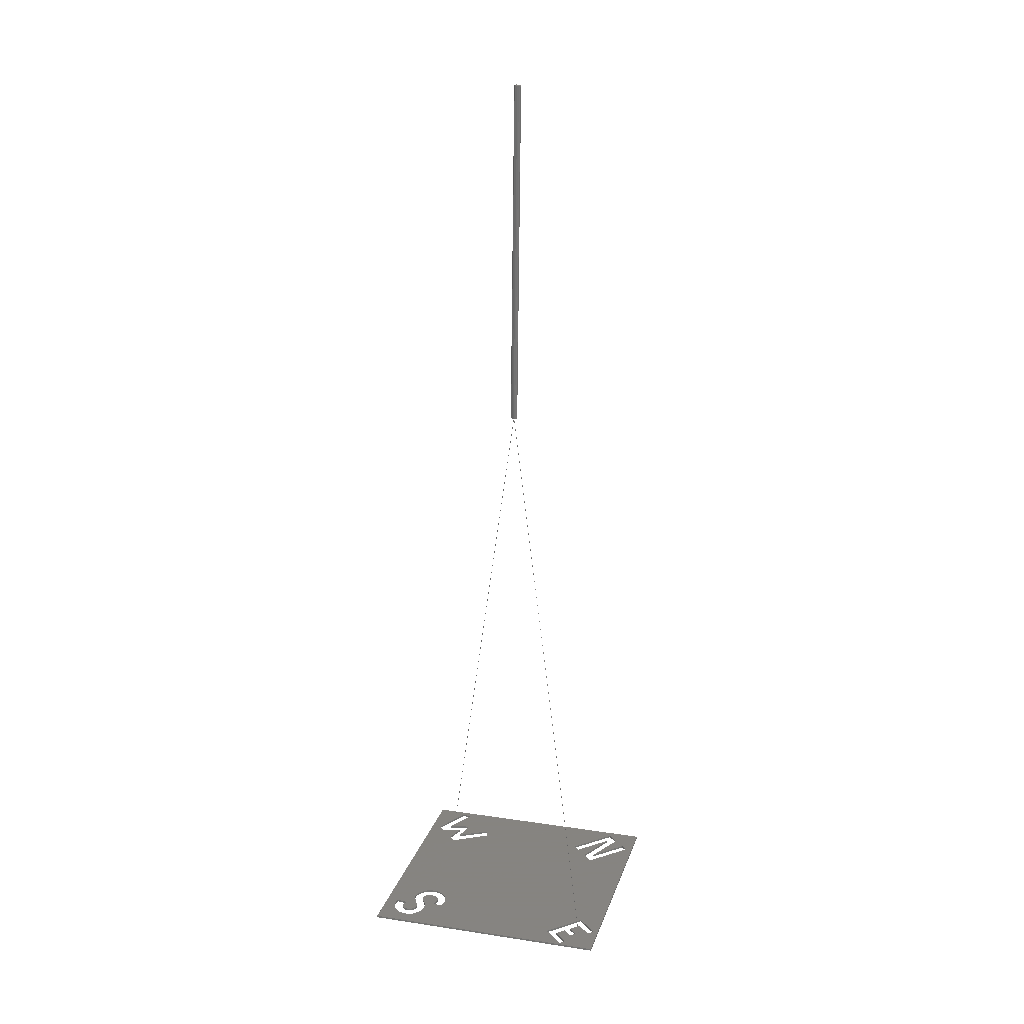
<metadata>
{"format":"stl","ext":"stl","renderer":"f3d","projection":"perspective","resolution":1024,"background":"white","views":[{"elev":20.6,"azim":60.4,"up":"+Z"}]}
</metadata>
<code>
# stl→obj: 380 verts, 764 faces
v -0.00178 0.01432 3.001
v -0.7815 0.01432 -2.134e-18
v -0.7826 0.01432 1.504e-17
v 0.7789 0.01432 -1.31e-14
v 0.778 0.01432 -1.282e-14
v -0.0009383 0.01432 3.001
v -0.002767 0.01432 3.001
v -0.00178 0.01332 3.001
v 0.778 0.01332 -1.282e-14
v 0.7789 0.01332 -1.31e-14
v -0.7826 0.01332 1.504e-17
v -0.7815 0.01332 -2.134e-18
v -0.002767 0.01332 3.001
v -0.0009383 0.01332 3.001
v -0.004784 -0.6659 -0.01
v -0.004784 -0.6659 5.208e-10
v -0.0002475 -0.6673 5.208e-10
v -0.0002475 -0.6673 -0.01
v 0.0066 -0.6698 5.208e-10
v 0.0066 -0.6698 -0.01
v 0.01086 -0.6719 5.208e-10
v 0.01086 -0.6719 -0.01
v 0.01807 -0.6771 5.208e-10
v 0.01807 -0.6771 -0.01
v 0.02349 -0.6846 5.208e-10
v 0.02349 -0.6846 -0.01
v 0.02677 -0.6927 5.208e-10
v 0.02677 -0.6927 -0.01
v 0.02814 -0.6982 5.208e-10
v 0.02814 -0.6982 -0.01
v 0.02912 -0.705 5.208e-10
v 0.02912 -0.705 -0.01
v 0.02939 -0.7112 5.208e-10
v 0.02939 -0.7112 -0.01
v 0.02908 -0.717 5.208e-10
v 0.02908 -0.717 -0.01
v 0.02749 -0.7249 5.208e-10
v 0.02749 -0.7249 -0.01
v 0.02323 -0.7339 5.208e-10
v 0.02323 -0.7339 -0.01
v 0.01642 -0.741 5.208e-10
v 0.01642 -0.741 -0.01
v 0.008738 -0.7459 5.208e-10
v 0.008738 -0.7459 -0.01
v 0.003028 -0.7486 5.208e-10
v 0.003028 -0.7486 -0.01
v -0.004784 -0.7514 5.208e-10
v -0.004784 -0.7514 -0.01
v 0.785 0.1108 5.208e-10
v 0.6406 0.1108 5.208e-10
v 0.785 0.1108 -0.01
v 0.6406 0.1108 -0.01
v 0.785 0.07207 5.208e-10
v 0.785 0.07207 -0.01
v 0.6888 0.07207 5.208e-10
v 0.6888 0.07207 -0.01
v 0.6888 0.006737 5.208e-10
v 0.6888 0.006737 -0.01
v 0.7493 0.006737 5.208e-10
v 0.7493 0.006737 -0.01
v 0.7493 -0.02987 5.208e-10
v 0.7493 -0.02987 -0.01
v 0.6888 -0.02987 5.208e-10
v 0.6888 -0.02987 -0.01
v 0.6887 -0.08921 5.208e-10
v 0.6887 -0.08921 -0.01
v 0.785 -0.08921 5.208e-10
v 0.785 -0.08921 -0.01
v 0.785 -0.1254 5.208e-10
v 0.785 -0.1254 -0.01
v 0.6406 -0.1254 5.208e-10
v 0.6406 -0.1254 -0.01
v 0.09172 0.5208 5.208e-10
v 0.09172 0.7904 5.208e-10
v 0.09172 0.5208 -0.01
v 0.09172 0.7904 -0.01
v 0.01926 0.5208 5.208e-10
v 0.01926 0.5208 -0.01
v -0.05659 0.7405 5.208e-10
v -0.05659 0.7405 -0.01
v 0.04349 -0.5738 5.208e-10
v 0.08196 -0.5504 5.208e-10
v 0.04349 -0.5738 -0.01
v 0.08196 -0.5504 -0.01
v 0.07913 -0.7398 -0.01
v 0.07913 -0.7398 5.208e-10
v 0.07991 -0.7119 5.208e-10
v 0.07991 -0.7119 -0.01
v 0.07908 -0.6979 5.208e-10
v 0.07908 -0.6979 -0.01
v 0.07778 -0.6895 5.208e-10
v 0.07778 -0.6895 -0.01
v 0.07581 -0.6819 5.208e-10
v 0.07581 -0.6819 -0.01
v 0.07305 -0.6745 5.208e-10
v 0.07305 -0.6745 -0.01
v 0.06974 -0.6678 5.208e-10
v 0.06974 -0.6678 -0.01
v 0.06543 -0.6608 5.208e-10
v 0.06543 -0.6608 -0.01
v 0.05889 -0.6524 5.208e-10
v 0.05889 -0.6524 -0.01
v 0.05159 -0.6448 5.208e-10
v 0.05159 -0.6448 -0.01
v 0.04359 -0.6379 5.208e-10
v 0.04359 -0.6379 -0.01
v 0.03653 -0.6329 5.208e-10
v 0.03653 -0.6329 -0.01
v 0.0294 -0.6288 5.208e-10
v 0.0294 -0.6288 -0.01
v 0.02241 -0.6257 5.208e-10
v 0.02241 -0.6257 -0.01
v 0.01395 -0.6229 5.208e-10
v 0.01395 -0.6229 -0.01
v -0.01714 -0.6147 5.208e-10
v -0.01714 -0.6147 -0.01
v -0.02882 -0.6104 5.208e-10
v -0.02882 -0.6104 -0.01
v -0.03714 -0.6064 5.208e-10
v -0.03714 -0.6064 -0.01
v -0.04316 -0.6026 5.208e-10
v -0.04316 -0.6026 -0.01
v -0.0502 -0.5968 5.208e-10
v -0.0502 -0.5968 -0.01
v -0.0547 -0.5914 5.208e-10
v -0.0547 -0.5914 -0.01
v -0.05787 -0.5855 5.208e-10
v -0.05787 -0.5855 -0.01
v -0.05987 -0.5784 5.208e-10
v -0.05987 -0.5784 -0.01
v -0.06036 -0.5706 5.208e-10
v -0.06036 -0.5706 -0.01
v -0.05918 -0.5626 5.208e-10
v -0.05918 -0.5626 -0.01
v -0.05643 -0.5551 5.208e-10
v -0.05643 -0.5551 -0.01
v -0.05221 -0.5484 5.208e-10
v -0.05221 -0.5484 -0.01
v -0.04599 -0.5419 5.208e-10
v -0.04599 -0.5419 -0.01
v -0.0418 -0.5386 5.208e-10
v -0.0418 -0.5386 -0.01
v -0.03676 -0.5354 5.208e-10
v -0.03676 -0.5354 -0.01
v -0.03091 -0.5324 5.208e-10
v -0.03091 -0.5324 -0.01
v -0.02403 -0.5297 5.208e-10
v -0.02403 -0.5297 -0.01
v -0.01743 -0.5279 5.208e-10
v -0.01743 -0.5279 -0.01
v -0.01154 -0.5268 5.208e-10
v -0.01154 -0.5268 -0.01
v -0.001635 -0.5264 5.208e-10
v -0.001635 -0.5264 -0.01
v 0.006333 -0.5277 5.208e-10
v 0.006333 -0.5277 -0.01
v 0.01297 -0.5301 5.208e-10
v 0.01297 -0.5301 -0.01
v 0.02103 -0.5356 5.208e-10
v 0.02103 -0.5356 -0.01
v 0.02701 -0.5422 5.208e-10
v 0.02701 -0.5422 -0.01
v 0.03048 -0.5473 5.208e-10
v 0.03048 -0.5473 -0.01
v 0.0362 -0.5578 5.208e-10
v 0.0362 -0.5578 -0.01
v 0.0396 -0.565 5.208e-10
v 0.0396 -0.565 -0.01
v -0.05421 -0.7124 5.208e-10
v -0.09943 -0.7448 5.208e-10
v -0.05421 -0.7124 -0.01
v -0.09943 -0.7448 -0.01
v -0.7708 0.1198 5.208e-10
v -0.7221 -0.05466 5.208e-10
v -0.657 0.05189 5.208e-10
v -0.004784 -0.9334 5.208e-10
v -0.7491 -0.1176 5.208e-10
v -0.9389 0.001829 5.208e-10
v -0.8139 0.09428 5.208e-10
v -0.004784 0.9371 5.208e-10
v -0.5444 0.1198 5.208e-10
v -0.5943 -0.05466 5.208e-10
v -0.01129 -0.7533 5.208e-10
v -0.05042 -0.7209 5.208e-10
v -0.04683 -0.7278 5.208e-10
v -0.04256 -0.7345 5.208e-10
v -0.0378 -0.7406 5.208e-10
v -0.03338 -0.7452 5.208e-10
v -0.02711 -0.7503 5.208e-10
v -0.01954 -0.7535 5.208e-10
v 0.0466 0.5725 5.208e-10
v 0.0466 0.7904 5.208e-10
v -0.02744 0.7904 5.208e-10
v -0.1016 0.7904 5.208e-10
v -0.1016 0.5208 5.208e-10
v -0.5 0.09723 5.208e-10
v -0.5546 -0.1176 5.208e-10
v -0.6045 -0.1176 5.208e-10
v -0.01883 -0.8016 5.208e-10
v -0.02908 -0.8002 5.208e-10
v -0.03913 -0.7977 5.208e-10
v -0.04885 -0.7942 5.208e-10
v -0.05815 -0.7897 5.208e-10
v -0.06691 -0.7842 5.208e-10
v -0.07503 -0.7778 5.208e-10
v -0.08242 -0.7706 5.208e-10
v -0.089 -0.7626 5.208e-10
v -0.09469 -0.754 5.208e-10
v -0.6996 -0.1176 5.208e-10
v -0.651 -0.02199 5.208e-10
v 0.07491 -0.7493 5.208e-10
v 0.06971 -0.7582 5.208e-10
v 0.06358 -0.7665 5.208e-10
v 0.0566 -0.7742 5.208e-10
v -0.08568 -0.6328 5.208e-10
v -0.08952 -0.6292 5.208e-10
v -0.09506 -0.6223 5.208e-10
v 0.0472 -0.4977 5.208e-10
v 0.05528 -0.5047 5.208e-10
v 0.01197 -0.7991 5.208e-10
v 0.02186 -0.7961 5.208e-10
v 0.03137 -0.792 5.208e-10
v 0.001808 -0.801 5.208e-10
v -0.008498 -0.8018 5.208e-10
v 0.04884 -0.781 5.208e-10
v 0.0404 -0.787 5.208e-10
v -0.05659 0.5208 5.208e-10
v -0.06588 -0.6452 5.208e-10
v -0.07444 -0.6407 5.208e-10
v -0.08087 -0.6366 5.208e-10
v -0.1045 -0.5387 5.208e-10
v -0.1 -0.529 5.208e-10
v 0.06255 -0.5126 5.208e-10
v 0.06892 -0.5212 5.208e-10
v 0.07432 -0.5304 5.208e-10
v -0.109 -0.5711 5.208e-10
v -0.1081 -0.5842 5.208e-10
v -0.1061 -0.5957 5.208e-10
v -0.1086 -0.5566 5.208e-10
v -0.108 -0.5488 5.208e-10
v 0.07869 -0.5402 5.208e-10
v -0.09445 -0.5198 5.208e-10
v -0.08794 -0.5113 5.208e-10
v -0.08055 -0.5036 5.208e-10
v -0.07235 -0.4967 5.208e-10
v -0.06346 -0.4908 5.208e-10
v -0.05398 -0.4858 5.208e-10
v -0.04401 -0.4819 5.208e-10
v -0.001727 -0.4776 5.208e-10
v 0.008819 -0.4795 5.208e-10
v 0.9316 0.001829 5.208e-10
v -0.04397 -0.6537 5.208e-10
v -0.05333 -0.6504 5.208e-10
v -0.09817 -0.6172 5.208e-10
v -0.101 -0.6115 5.208e-10
v -0.1035 -0.6049 5.208e-10
v -0.03367 -0.4791 5.208e-10
v -0.0231 -0.4775 5.208e-10
v -0.01241 -0.477 5.208e-10
v 0.0191 -0.4824 5.208e-10
v 0.02901 -0.4865 5.208e-10
v 0.03841 -0.4916 5.208e-10
v -0.01129 -0.7533 -0.01
v -0.01954 -0.7535 -0.01
v -0.02711 -0.7503 -0.01
v -0.03338 -0.7452 -0.01
v -0.0378 -0.7406 -0.01
v -0.04256 -0.7345 -0.01
v -0.04683 -0.7278 -0.01
v -0.05042 -0.7209 -0.01
v -0.6996 -0.1176 -0.01
v -0.7491 -0.1176 -0.01
v -0.108 -0.5488 -0.01
v -0.1086 -0.5566 -0.01
v -0.109 -0.5711 -0.01
v -0.1081 -0.5842 -0.01
v -0.1061 -0.5957 -0.01
v -0.1035 -0.6049 -0.01
v -0.101 -0.6115 -0.01
v -0.09817 -0.6172 -0.01
v -0.09506 -0.6223 -0.01
v -0.08952 -0.6292 -0.01
v -0.08568 -0.6328 -0.01
v -0.08087 -0.6366 -0.01
v -0.07444 -0.6407 -0.01
v -0.06588 -0.6452 -0.01
v -0.05333 -0.6504 -0.01
v -0.04397 -0.6537 -0.01
v -0.5943 -0.05466 -0.01
v -0.657 0.05189 -0.01
v -0.5444 0.1198 -0.01
v -0.004784 0.9371 -0.01
v 0.0466 0.7904 -0.01
v 0.0466 0.5725 -0.01
v -0.5 0.09723 -0.01
v -0.1016 0.7904 -0.01
v -0.02744 0.7904 -0.01
v -0.05659 0.5208 -0.01
v 0.07491 -0.7493 -0.01
v 0.9316 0.001829 -0.01
v -0.651 -0.02199 -0.01
v -0.6045 -0.1176 -0.01
v -0.1045 -0.5387 -0.01
v -0.9389 0.001829 -0.01
v 0.02901 -0.4865 -0.01
v -0.001727 -0.4776 -0.01
v -0.01241 -0.477 -0.01
v -0.0231 -0.4775 -0.01
v -0.07503 -0.7778 -0.01
v -0.06691 -0.7842 -0.01
v -0.004784 -0.9334 -0.01
v -0.05815 -0.7897 -0.01
v -0.04885 -0.7942 -0.01
v -0.03367 -0.4791 -0.01
v -0.04401 -0.4819 -0.01
v -0.05398 -0.4858 -0.01
v -0.09469 -0.754 -0.01
v -0.089 -0.7626 -0.01
v -0.08242 -0.7706 -0.01
v 0.0191 -0.4824 -0.01
v 0.008819 -0.4795 -0.01
v 0.07432 -0.5304 -0.01
v 0.06892 -0.5212 -0.01
v 0.06255 -0.5126 -0.01
v 0.05528 -0.5047 -0.01
v 0.0472 -0.4977 -0.01
v 0.03841 -0.4916 -0.01
v -0.06346 -0.4908 -0.01
v -0.07235 -0.4967 -0.01
v -0.08055 -0.5036 -0.01
v -0.08794 -0.5113 -0.01
v -0.09445 -0.5198 -0.01
v -0.1 -0.529 -0.01
v -0.8139 0.09428 -0.01
v -0.7708 0.1198 -0.01
v -0.7221 -0.05466 -0.01
v 0.06971 -0.7582 -0.01
v 0.06358 -0.7665 -0.01
v 0.07869 -0.5402 -0.01
v -0.5546 -0.1176 -0.01
v -0.1016 0.5208 -0.01
v -0.03913 -0.7977 -0.01
v -0.02908 -0.8002 -0.01
v -0.01883 -0.8016 -0.01
v 0.0404 -0.787 -0.01
v 0.04884 -0.781 -0.01
v 0.0566 -0.7742 -0.01
v -0.008498 -0.8018 -0.01
v 0.001808 -0.801 -0.01
v 0.01197 -0.7991 -0.01
v 0.02186 -0.7961 -0.01
v 0.03137 -0.792 -0.01
v 0.007276 0.02759 3.001
v 0.04596 0.02759 4.872
v 0.04935 0.02725 4.872
v 0.01066 0.02725 3.001
v 0.05694 0.02356 4.872
v 0.01826 0.02356 3.001
v 0.06183 0.01668 4.872
v 0.02314 0.01668 3.001
v 0.04483 -0.0003154 4.872
v 0.02884 -0.0003154 4.873
v 0.006145 -0.0003154 3.001
v -0.009851 -0.0003154 3.001
v -0.02685 0.01668 3.002
v 0.01184 0.01668 4.873
v 0.01337 0.01973 4.873
v -0.02531 0.01973 3.002
v 0.01953 0.02549 4.873
v -0.01916 0.02549 3.001
v 0.02771 0.02759 4.873
v -0.01098 0.02759 3.001
v -0.02457 0.008185 3.002
v 0.01412 0.008185 4.873
v -0.01835 0.001962 3.001
v 0.02034 0.001962 4.873
v 0.05955 0.008185 4.872
v 0.05333 0.001962 4.872
v 0.02086 0.008185 3.001
v 0.01464 0.001962 3.001
f 1 2 3
f 4 5 6
f 5 1 6
f 6 1 7
f 1 3 7
f 8 9 10
f 11 12 13
f 12 8 13
f 13 8 14
f 8 10 14
f 10 9 4
f 9 5 4
f 13 14 7
f 14 6 7
f 14 10 6
f 10 4 6
f 11 13 3
f 13 7 3
f 12 11 2
f 11 3 2
f 8 12 1
f 12 2 1
f 9 8 5
f 8 1 5
f 15 16 17
f 15 17 18
f 17 19 18
f 18 19 20
f 19 21 20
f 20 21 22
f 21 23 22
f 22 23 24
f 23 25 24
f 24 25 26
f 25 27 26
f 26 27 28
f 27 29 28
f 28 29 30
f 29 31 30
f 30 31 32
f 31 33 32
f 32 33 34
f 33 35 34
f 34 35 36
f 35 37 36
f 36 37 38
f 37 39 38
f 38 39 40
f 39 41 40
f 40 41 42
f 41 43 42
f 42 43 44
f 43 45 44
f 44 45 46
f 45 47 46
f 46 47 48
f 49 50 51
f 50 52 51
f 49 51 53
f 51 54 53
f 53 54 55
f 54 56 55
f 55 56 57
f 56 58 57
f 57 58 59
f 58 60 59
f 59 60 61
f 60 62 61
f 61 62 63
f 62 64 63
f 63 64 65
f 64 66 65
f 65 66 67
f 66 68 67
f 67 68 69
f 68 70 69
f 71 69 72
f 69 70 72
f 73 74 75
f 74 76 75
f 77 78 79
f 78 80 79
f 81 82 83
f 82 84 83
f 85 86 87
f 85 87 88
f 87 89 88
f 88 89 90
f 89 91 90
f 90 91 92
f 91 93 92
f 92 93 94
f 93 95 94
f 94 95 96
f 95 97 96
f 96 97 98
f 97 99 98
f 98 99 100
f 99 101 100
f 100 101 102
f 101 103 102
f 102 103 104
f 103 105 104
f 104 105 106
f 105 107 106
f 106 107 108
f 107 109 108
f 108 109 110
f 109 111 110
f 110 111 112
f 111 113 112
f 112 113 114
f 113 115 114
f 114 115 116
f 115 117 116
f 116 117 118
f 117 119 118
f 118 119 120
f 119 121 120
f 120 121 122
f 121 123 122
f 122 123 124
f 123 125 124
f 124 125 126
f 125 127 126
f 126 127 128
f 127 129 128
f 128 129 130
f 129 131 130
f 130 131 132
f 131 133 132
f 132 133 134
f 133 135 134
f 134 135 136
f 135 137 136
f 136 137 138
f 137 139 138
f 138 139 140
f 139 141 140
f 140 141 142
f 141 143 142
f 142 143 144
f 143 145 144
f 144 145 146
f 145 147 146
f 146 147 148
f 147 149 148
f 148 149 150
f 149 151 150
f 150 151 152
f 151 153 152
f 152 153 154
f 153 155 154
f 154 155 156
f 155 157 156
f 156 157 158
f 157 159 158
f 158 159 160
f 159 161 160
f 160 161 162
f 161 163 162
f 162 163 164
f 163 165 164
f 164 165 166
f 165 167 166
f 166 167 168
f 167 81 168
f 168 81 83
f 169 170 171
f 170 172 171
f 173 174 175
f 176 177 178
f 177 179 178
f 178 179 180
f 179 173 180
f 173 175 180
f 180 175 181
f 175 182 181
f 183 47 17
f 47 45 17
f 17 45 19
f 184 185 16
f 185 186 16
f 16 186 187
f 117 115 165
f 115 81 165
f 165 81 167
f 187 188 16
f 188 189 16
f 16 189 17
f 189 190 17
f 17 190 183
f 191 192 193
f 192 180 193
f 193 180 194
f 180 181 194
f 194 181 195
f 181 196 195
f 195 196 197
f 123 121 165
f 121 119 165
f 165 119 117
f 153 151 123
f 151 149 123
f 123 149 147
f 31 45 33
f 45 43 33
f 33 43 35
f 43 41 35
f 35 41 37
f 41 39 37
f 170 197 198
f 71 93 91
f 147 145 123
f 145 143 123
f 123 143 141
f 199 200 176
f 200 201 176
f 176 201 202
f 202 203 176
f 203 204 176
f 176 204 205
f 205 206 176
f 206 207 176
f 176 207 177
f 207 208 177
f 208 170 177
f 177 170 209
f 170 198 209
f 209 198 210
f 211 212 176
f 212 213 176
f 176 213 214
f 31 29 45
f 29 27 45
f 45 27 25
f 215 216 170
f 216 217 170
f 218 219 71
f 91 89 71
f 89 87 71
f 71 87 86
f 220 176 221
f 176 222 221
f 220 223 176
f 223 224 176
f 176 224 199
f 53 55 57
f 165 163 123
f 163 161 123
f 123 161 159
f 141 139 123
f 139 137 123
f 123 137 125
f 137 135 125
f 125 135 133
f 25 23 45
f 23 21 45
f 45 21 19
f 101 99 82
f 99 97 82
f 82 97 95
f 214 225 176
f 225 226 176
f 176 226 222
f 79 227 77
f 227 71 77
f 77 71 73
f 71 50 73
f 73 50 74
f 50 49 74
f 159 157 123
f 157 155 123
f 123 155 153
f 133 131 125
f 131 129 125
f 125 129 127
f 228 229 170
f 229 230 170
f 170 230 215
f 197 231 232
f 219 233 71
f 233 234 71
f 71 234 235
f 63 65 61
f 65 67 61
f 236 197 237
f 197 238 237
f 236 239 197
f 239 240 197
f 197 240 231
f 95 93 82
f 93 71 82
f 82 71 241
f 71 235 241
f 107 105 82
f 105 103 82
f 82 103 101
f 232 242 197
f 242 243 197
f 197 243 244
f 244 245 197
f 245 246 197
f 197 246 195
f 246 247 195
f 195 247 248
f 249 250 227
f 115 113 81
f 113 111 81
f 81 111 82
f 111 109 82
f 82 109 107
f 57 59 53
f 59 251 53
f 53 251 49
f 251 180 49
f 49 180 74
f 180 192 74
f 184 16 169
f 16 252 169
f 169 252 170
f 252 253 170
f 170 253 228
f 217 254 170
f 254 255 170
f 170 255 197
f 255 256 197
f 197 256 238
f 248 257 195
f 257 258 195
f 195 258 227
f 258 259 227
f 227 259 249
f 250 260 227
f 260 261 227
f 227 261 71
f 261 262 71
f 71 262 218
f 86 211 71
f 211 176 71
f 71 176 69
f 176 251 69
f 69 251 67
f 251 59 67
f 67 59 61
f 48 47 183
f 48 183 263
f 183 190 263
f 263 190 264
f 190 189 264
f 264 189 265
f 189 188 265
f 265 188 266
f 188 187 266
f 266 187 267
f 187 186 267
f 267 186 268
f 186 185 268
f 268 185 269
f 185 184 269
f 269 184 270
f 184 169 270
f 270 169 171
f 209 271 177
f 271 272 177
f 273 240 239
f 273 239 274
f 239 236 274
f 274 236 275
f 236 237 275
f 275 237 276
f 237 238 276
f 276 238 277
f 238 256 277
f 277 256 278
f 256 255 278
f 278 255 279
f 255 254 279
f 279 254 280
f 254 217 280
f 280 217 281
f 217 216 281
f 281 216 282
f 216 215 282
f 282 215 283
f 215 230 283
f 283 230 284
f 230 229 284
f 284 229 285
f 229 228 285
f 285 228 286
f 228 253 286
f 286 253 287
f 253 252 287
f 287 252 288
f 252 16 288
f 288 16 15
f 289 290 291
f 290 292 291
f 263 264 265
f 281 282 171
f 282 283 171
f 98 100 83
f 100 102 83
f 283 284 171
f 284 285 171
f 171 285 286
f 76 293 292
f 293 294 292
f 60 58 56
f 102 104 83
f 104 106 83
f 83 106 108
f 295 291 296
f 291 292 296
f 296 292 297
f 292 294 297
f 298 80 78
f 108 110 83
f 110 112 83
f 83 112 168
f 112 114 168
f 150 114 116
f 162 164 114
f 164 166 114
f 114 166 168
f 68 66 64
f 299 85 300
f 271 301 302
f 54 51 300
f 72 75 52
f 75 76 52
f 52 76 51
f 76 292 51
f 51 292 300
f 286 287 171
f 287 288 171
f 171 288 270
f 288 15 270
f 118 142 116
f 142 144 116
f 303 273 304
f 90 92 70
f 267 268 15
f 268 269 15
f 15 269 270
f 144 146 116
f 146 148 116
f 116 148 150
f 150 152 114
f 152 154 114
f 114 154 156
f 90 70 88
f 305 272 271
f 56 54 60
f 54 300 60
f 60 300 62
f 48 263 18
f 263 265 18
f 18 265 15
f 265 266 15
f 15 266 267
f 306 307 272
f 307 308 272
f 273 274 304
f 274 275 304
f 304 275 276
f 309 310 311
f 310 312 311
f 311 312 313
f 64 62 68
f 62 300 68
f 68 300 70
f 300 85 70
f 70 85 88
f 84 94 83
f 94 96 83
f 83 96 98
f 28 30 46
f 156 158 114
f 158 160 114
f 114 160 162
f 308 314 272
f 314 315 272
f 272 315 316
f 276 277 304
f 277 278 304
f 304 278 172
f 278 279 172
f 172 279 171
f 279 280 171
f 171 280 281
f 172 317 304
f 317 318 304
f 304 318 311
f 318 319 311
f 311 319 309
f 305 320 272
f 320 321 272
f 272 321 306
f 322 323 72
f 323 324 72
f 324 325 72
f 325 326 72
f 72 326 327
f 30 32 46
f 32 34 46
f 46 34 44
f 34 36 44
f 44 36 42
f 36 38 42
f 42 38 40
f 316 328 272
f 328 329 272
f 272 329 330
f 330 331 272
f 331 332 272
f 272 332 333
f 333 303 272
f 303 304 272
f 272 304 334
f 304 292 334
f 334 292 335
f 292 290 335
f 335 290 336
f 299 300 337
f 300 311 337
f 337 311 338
f 92 94 70
f 94 84 70
f 70 84 72
f 84 339 72
f 72 339 322
f 295 296 340
f 296 341 340
f 340 341 298
f 48 18 46
f 18 20 46
f 46 20 22
f 313 342 311
f 342 343 311
f 311 343 344
f 271 302 305
f 302 340 305
f 305 340 327
f 340 298 327
f 327 298 72
f 298 78 72
f 72 78 75
f 345 346 311
f 346 347 311
f 311 347 338
f 22 24 46
f 24 26 46
f 46 26 28
f 118 120 142
f 120 122 142
f 142 122 140
f 122 124 140
f 140 124 138
f 124 126 138
f 138 126 136
f 126 134 136
f 344 348 311
f 348 349 311
f 311 349 350
f 350 351 311
f 351 352 311
f 311 352 345
f 128 130 126
f 130 132 126
f 126 132 134
f 172 170 317
f 170 208 317
f 317 208 318
f 208 207 318
f 318 207 319
f 207 206 319
f 319 206 309
f 206 205 309
f 309 205 310
f 205 204 310
f 310 204 312
f 204 203 312
f 312 203 313
f 203 202 313
f 313 202 342
f 202 201 342
f 342 201 343
f 201 200 343
f 343 200 344
f 200 199 344
f 344 199 348
f 199 224 348
f 348 224 349
f 224 223 349
f 349 223 350
f 223 220 350
f 350 220 351
f 220 221 351
f 351 221 352
f 221 222 352
f 352 222 345
f 222 226 345
f 345 226 346
f 226 225 346
f 346 225 347
f 225 214 347
f 347 214 338
f 214 213 338
f 338 213 337
f 213 212 337
f 337 212 299
f 212 211 299
f 299 211 85
f 211 86 85
f 73 75 77
f 75 78 77
f 84 82 339
f 82 241 339
f 339 241 322
f 241 235 322
f 322 235 323
f 235 234 323
f 323 234 324
f 234 233 324
f 324 233 325
f 233 219 325
f 325 219 326
f 219 218 326
f 326 218 327
f 218 262 327
f 327 262 305
f 262 261 305
f 305 261 320
f 261 260 320
f 320 260 321
f 260 250 321
f 321 250 306
f 250 249 306
f 306 249 307
f 249 259 307
f 307 259 308
f 259 258 308
f 308 258 314
f 258 257 314
f 314 257 315
f 257 248 315
f 315 248 316
f 248 247 316
f 316 247 328
f 247 246 328
f 328 246 329
f 246 245 329
f 329 245 330
f 245 244 330
f 330 244 331
f 244 243 331
f 331 243 332
f 243 242 332
f 332 242 333
f 242 232 333
f 333 232 303
f 232 231 303
f 303 231 273
f 231 240 273
f 192 293 74
f 293 76 74
f 191 294 192
f 294 293 192
f 193 297 191
f 297 294 191
f 193 194 297
f 194 296 297
f 195 341 194
f 341 296 194
f 195 227 341
f 227 298 341
f 227 79 298
f 79 80 298
f 179 177 334
f 177 272 334
f 210 301 209
f 301 271 209
f 198 302 210
f 302 301 210
f 197 340 198
f 340 302 198
f 196 295 197
f 295 340 197
f 251 176 300
f 176 311 300
f 181 291 196
f 291 295 196
f 178 180 304
f 180 292 304
f 182 289 181
f 289 291 181
f 176 178 311
f 178 304 311
f 175 290 182
f 290 289 182
f 180 251 292
f 251 300 292
f 175 174 290
f 174 336 290
f 174 173 336
f 173 335 336
f 173 179 335
f 179 334 335
f 50 71 52
f 71 72 52
f 353 354 355
f 353 355 356
f 355 357 356
f 356 357 358
f 357 359 358
f 358 359 360
f 361 362 363
f 362 364 363
f 365 366 367
f 365 367 368
f 367 369 368
f 368 369 370
f 369 371 370
f 370 371 372
f 353 372 354
f 372 371 354
f 366 365 373
f 366 373 374
f 373 375 374
f 374 375 376
f 375 364 376
f 376 364 362
f 355 354 361
f 361 354 362
f 377 359 357
f 354 371 362
f 371 369 362
f 362 369 367
f 355 361 357
f 361 378 357
f 357 378 377
f 367 366 362
f 366 374 362
f 362 374 376
f 368 370 372
f 364 375 373
f 358 360 379
f 353 363 372
f 363 364 372
f 372 364 368
f 364 373 368
f 368 373 365
f 353 356 363
f 356 358 363
f 363 358 380
f 358 379 380
f 360 359 377
f 360 377 379
f 377 378 379
f 379 378 380
f 378 361 380
f 380 361 363

</code>
